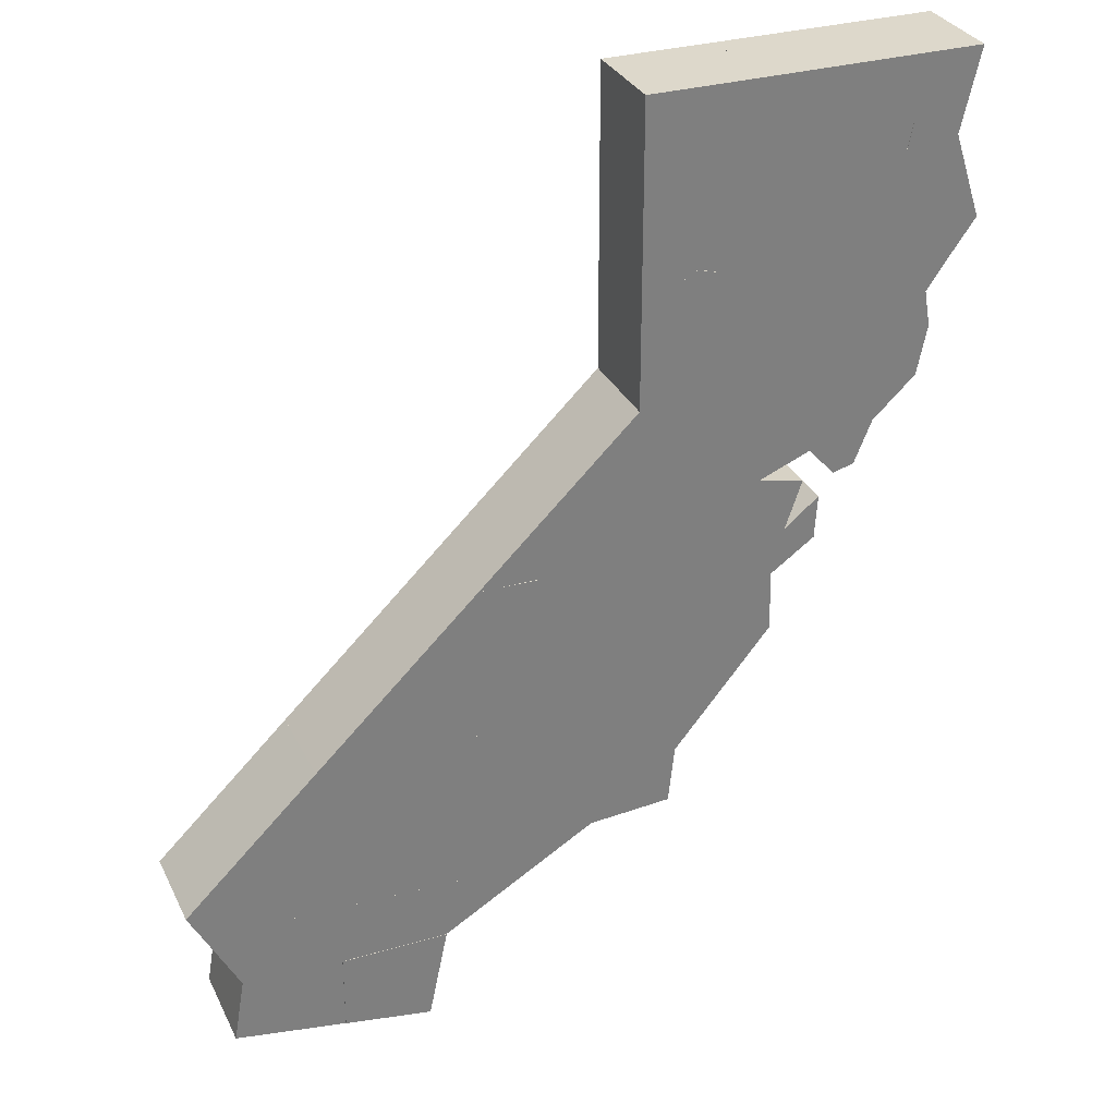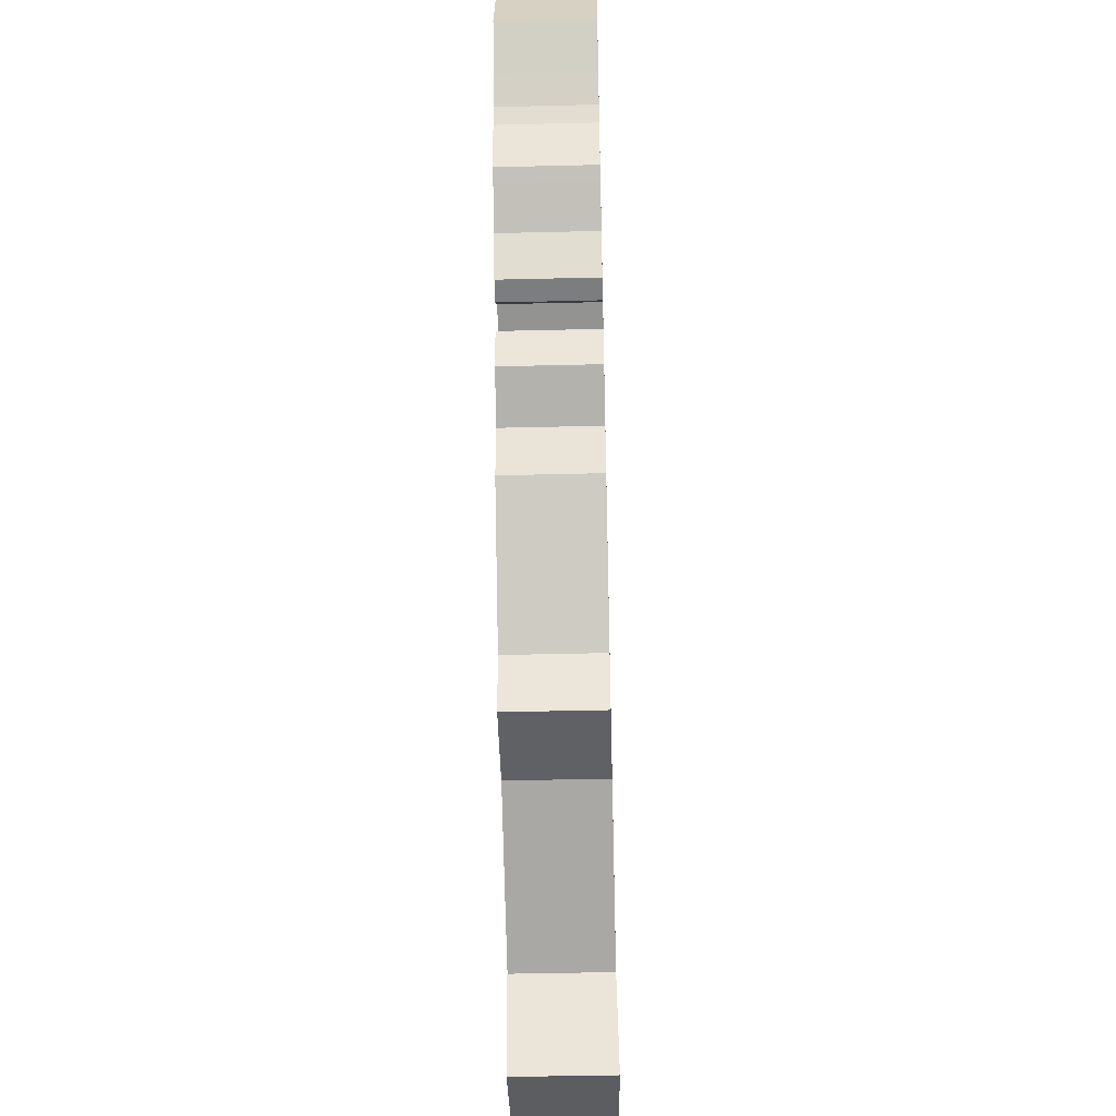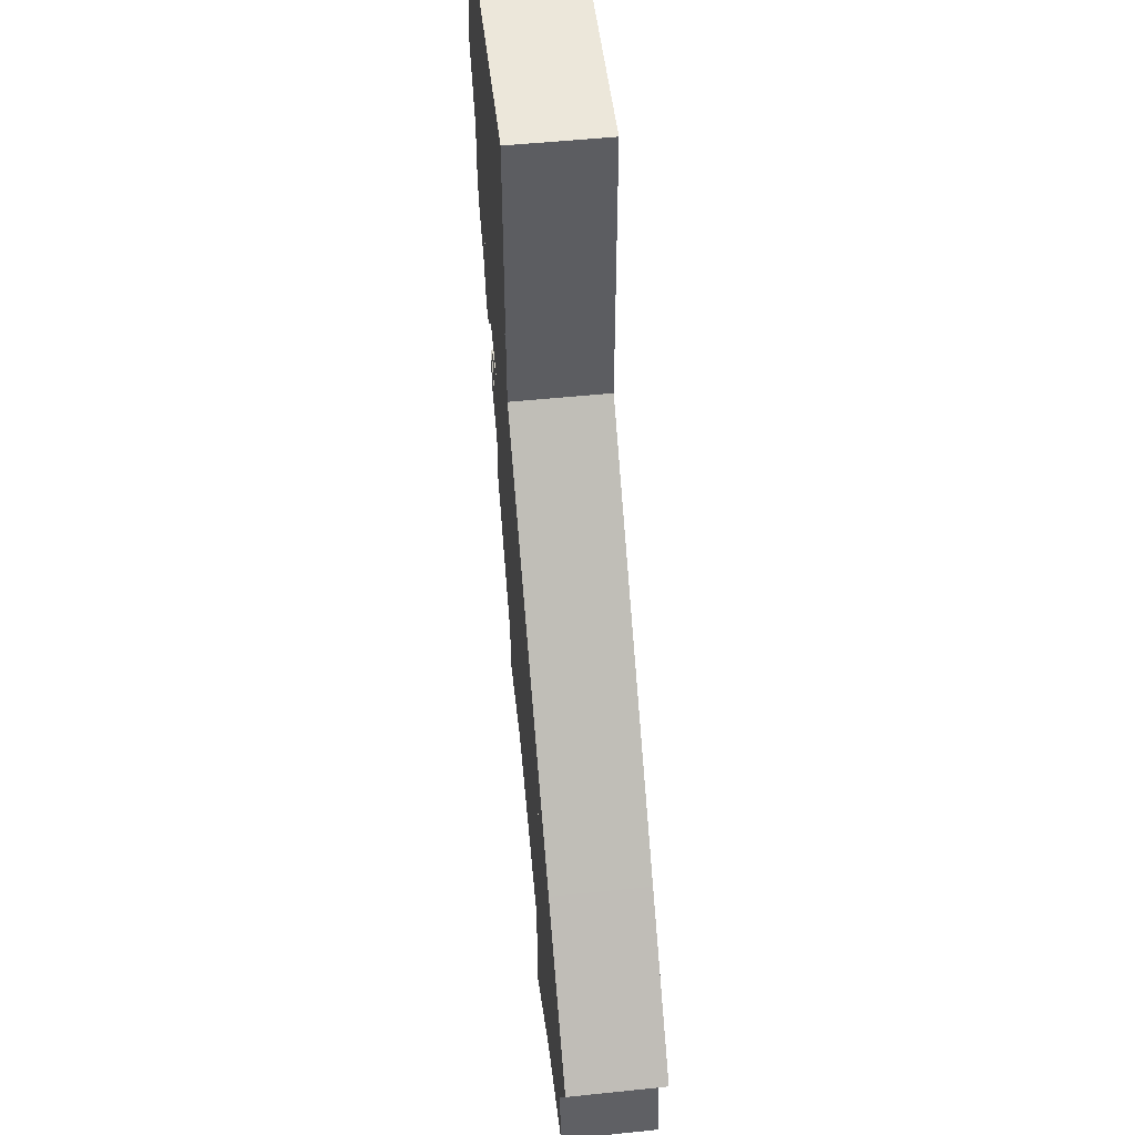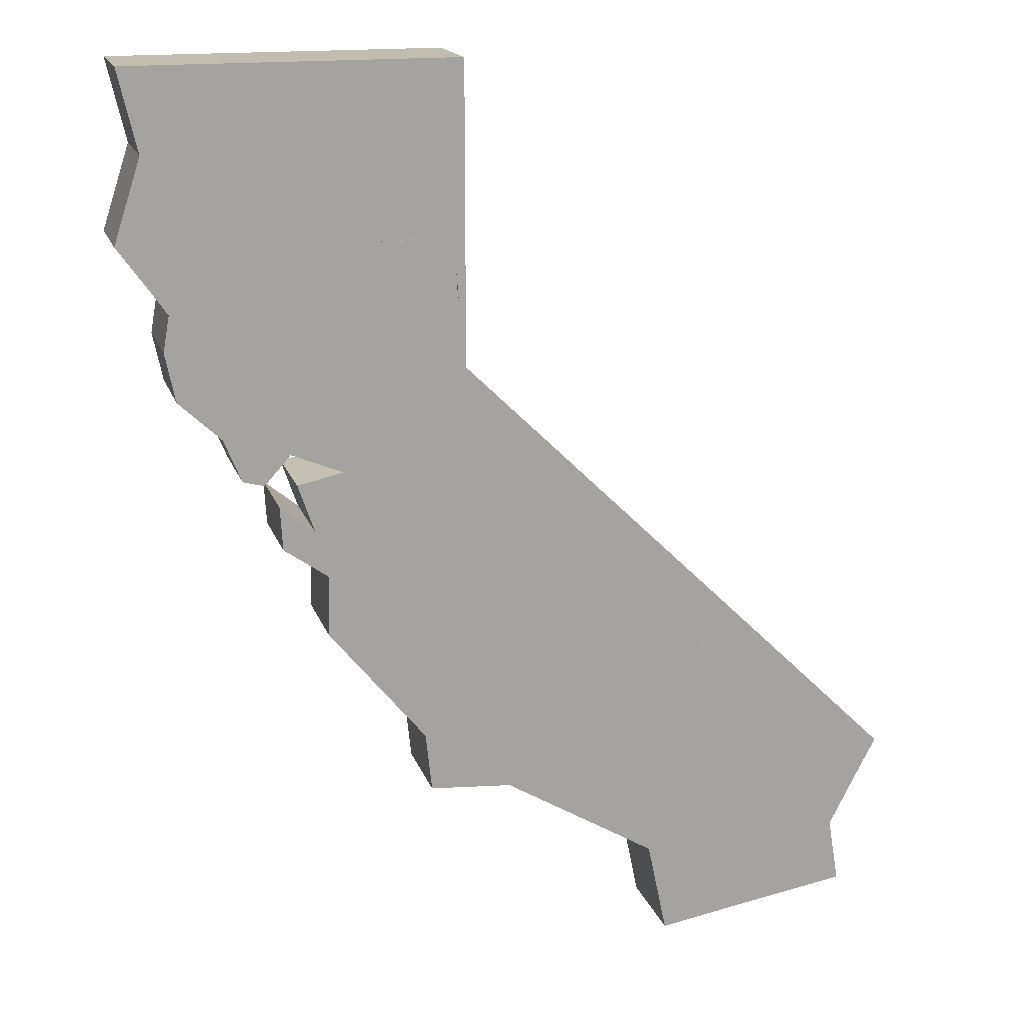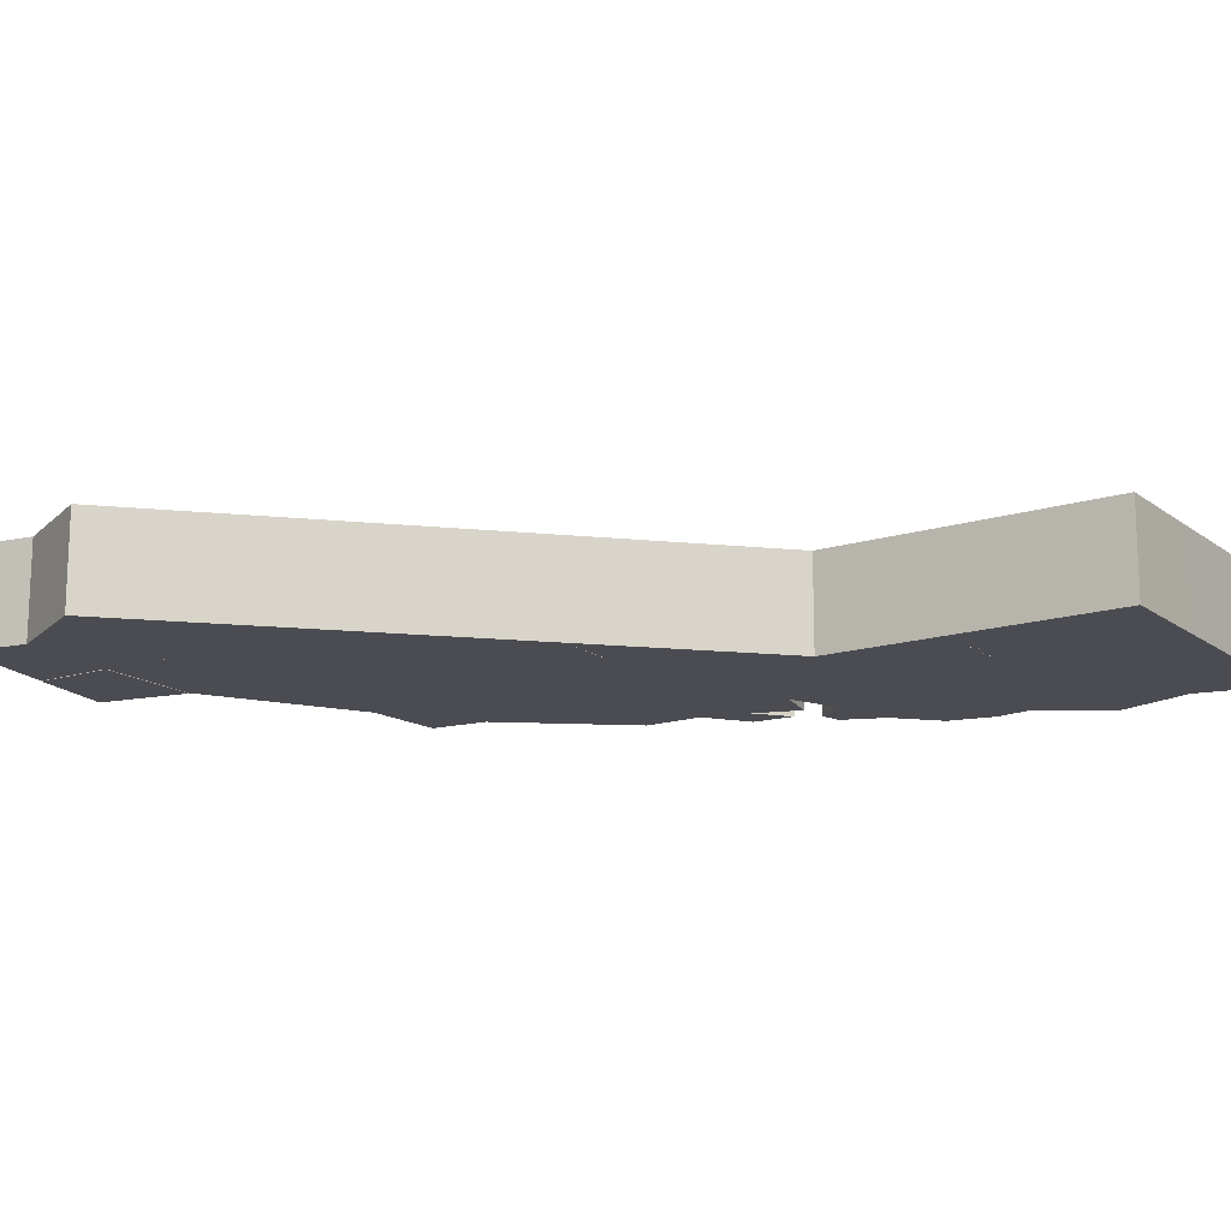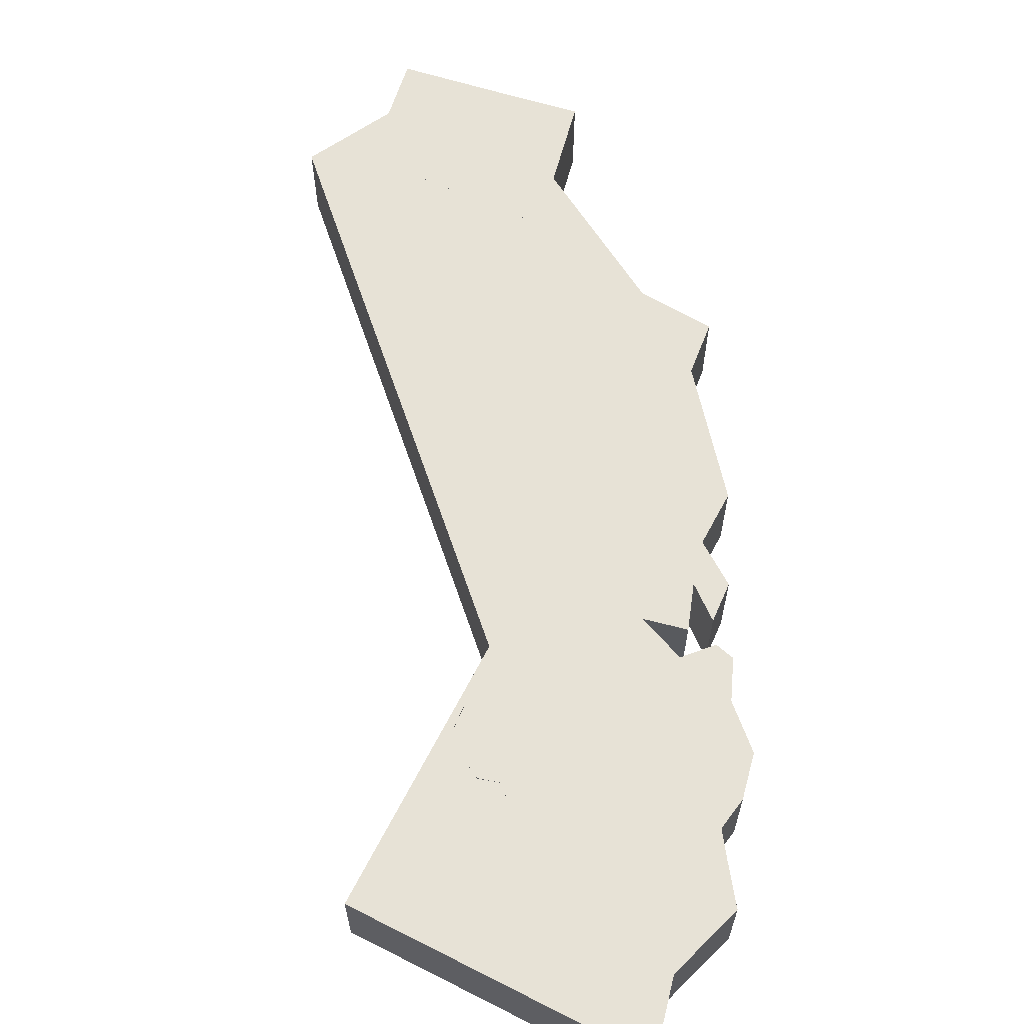
<metadata>
{"format":"obj","ext":"obj","renderer":"f3d","projection":"perspective","resolution":1024,"background":"white","views":[{"elev":31.1,"azim":157.5,"up":"+Y"},{"elev":-44.5,"azim":-88.4,"up":"+Y"},{"elev":50.8,"azim":83.5,"up":"+Y"},{"elev":16.8,"azim":-15.4,"up":"+Y"},{"elev":-15.3,"azim":123.6,"up":"+Z"},{"elev":63.1,"azim":-152.9,"up":"+Z"}]}
</metadata>
<code>
v  -21.02 4.923 9.082
v  -19.44 4.513 9.082
v  -17.48 6.682 9.082
v  -13.64 5.112 9.082
v  -17.07 4.361 9.082
v  -15.83 0.747 9.082
v  -16.99 -1.301 9.082
v  -14.94 -2.745 9.082
v  -7.756 -16.12 9.082
v  -7.296 -20.48 9.082
v  -1.145 -20.92 9.082
v  18.28 -27.72 9.082
v  18.28 -33.56 9.082
v  26.54 -32.21 9.082
v  25.71 -27.34 9.082
v  28.23 -22.49 9.082
v  8.759 -23.13 9.082
v  10.3 -27.72 9.082
v  9.409 -10.8 9.082
v  7.254 -10.8 9.082
v  2.983 0.956 9.082
v  -15.02 -7.289 9.082
v  7.289 0.977 9.082
v  -4.421 12.36 9.082
v  -4.421 17.51 9.082
v  -4.99 17.51 9.082
v  -5.153 20.18 9.082
v  -8.407 22.01 9.082
v  -10.24 21.49 9.082
v  -11.58 23.12 9.082
v  -11.58 28.41 9.082
v  -18.41 28.41 9.082
v  -18.41 29.47 9.082
v  -21.46 27.08 9.082
v  -23.5 28.13 9.082
v  -23.86 30.04 9.082
v  -25 30.04 9.082
v  -25.02 34.61 9.082
v  -28.7 34.61 9.082
v  -27.29 28.56 9.082
v  -29.31 22.34 9.082
v  -27.12 19.3 9.082
v  -20.93 19.3 9.082
v  -21.83 12.59 9.082
v  -20.32 11.06 9.082
v  -24.71 10.35 9.082
v  -22.33 8.121 9.082
v  2.983 0.956 2.019
v  7.289 0.977 2.019
v  -4.421 12.36 2.019
v  -4.421 17.51 2.019
v  -4.99 17.51 2.019
v  -5.153 20.18 2.019
v  -8.407 22.01 2.019
v  -10.24 21.49 2.019
v  -11.58 23.12 2.019
v  -11.58 28.41 2.019
v  -18.41 28.41 2.019
v  -18.41 29.47 2.019
v  -21.46 27.08 2.019
v  -23.5 28.13 2.019
v  -23.86 30.04 2.019
v  -25 30.04 2.019
v  -25.02 34.61 2.019
v  -28.7 34.61 2.019
v  -27.29 28.56 2.019
v  -29.31 22.34 2.019
v  -27.12 19.3 2.019
v  -20.93 19.3 2.019
v  -21.83 12.59 2.019
v  -20.32 11.06 2.019
v  -24.71 10.35 2.019
v  -22.33 8.121 2.019
v  -21.02 4.923 2.019
v  -19.44 4.513 2.019
v  -17.48 6.682 2.019
v  -13.64 5.112 2.019
v  -17.07 4.361 2.019
v  -15.83 0.747 2.019
v  -16.99 -1.301 2.019
v  -14.94 -2.745 2.019
v  -15.02 -7.289 2.019
v  -7.756 -16.12 2.019
v  -7.296 -20.48 2.019
v  -1.145 -20.92 2.019
v  10.3 -27.72 2.019
v  18.28 -27.72 2.019
v  18.28 -33.56 2.019
v  26.54 -32.21 2.019
v  25.71 -27.34 2.019
v  28.23 -22.49 2.019
v  8.759 -23.13 2.019
v  9.409 -10.8 2.019
v  7.254 -10.8 2.019
g restofca
f 1 2 3
f 4 5 6
f 6 7 8
f 9 10 11
f 12 13 14
f 12 14 15
f 15 16 17
f 12 15 17
f 18 12 17
f 11 18 17
f 11 17 19
f 11 19 20
f 9 11 20
f 9 20 21
f 22 9 21
f 8 22 21
f 21 23 24
f 8 21 24
f 6 8 24
f 4 6 24
f 24 25 26
f 27 28 29
f 26 27 29
f 24 26 29
f 4 24 29
f 3 4 29
f 30 31 32
f 32 33 34
f 35 36 37
f 38 39 40
f 37 38 40
f 35 37 40
f 35 40 41
f 35 41 42
f 35 42 43
f 34 35 43
f 32 34 43
f 30 32 43
f 29 30 43
f 29 43 44
f 29 44 45
f 3 29 45
f 45 46 47
f 3 45 47
f 1 3 47
f 48 49 23
f 23 21 48
f 49 50 24
f 24 23 49
f 50 51 25
f 25 24 50
f 51 52 26
f 26 25 51
f 52 53 27
f 27 26 52
f 53 54 28
f 28 27 53
f 54 55 29
f 29 28 54
f 55 56 30
f 30 29 55
f 56 57 31
f 31 30 56
f 57 58 32
f 32 31 57
f 58 59 33
f 33 32 58
f 59 60 34
f 34 33 59
f 60 61 35
f 35 34 60
f 61 62 36
f 36 35 61
f 62 63 37
f 37 36 62
f 63 64 38
f 38 37 63
f 64 65 39
f 39 38 64
f 65 66 40
f 40 39 65
f 66 67 41
f 41 40 66
f 67 68 42
f 42 41 67
f 68 69 43
f 43 42 68
f 69 70 44
f 44 43 69
f 70 71 45
f 45 44 70
f 71 72 46
f 46 45 71
f 72 73 47
f 47 46 72
f 73 74 1
f 1 47 73
f 74 75 2
f 2 1 74
f 75 76 3
f 3 2 75
f 76 77 4
f 4 3 76
f 77 78 5
f 5 4 77
f 78 79 6
f 6 5 78
f 79 80 7
f 7 6 79
f 80 81 8
f 8 7 80
f 81 82 22
f 22 8 81
f 82 83 9
f 9 22 82
f 83 84 10
f 10 9 83
f 84 85 11
f 11 10 84
f 85 86 18
f 18 11 85
f 86 87 12
f 12 18 86
f 87 88 13
f 13 12 87
f 88 89 14
f 14 13 88
f 89 90 15
f 15 14 89
f 90 91 16
f 16 15 90
f 91 92 17
f 17 16 91
f 92 93 19
f 19 17 92
f 93 94 20
f 20 19 93
f 94 48 21
f 21 20 94
f 94 93 92
f 92 91 90
f 90 89 88
f 90 88 87
f 92 90 87
f 87 86 85
f 85 84 83
f 87 85 83
f 92 87 83
f 83 82 81
f 81 80 79
f 83 81 79
f 79 78 77
f 83 79 77
f 76 75 74
f 76 74 73
f 73 72 71
f 76 73 71
f 77 76 71
f 71 70 69
f 77 71 69
f 69 68 67
f 69 67 66
f 66 65 64
f 66 64 63
f 69 66 63
f 63 62 61
f 69 63 61
f 69 61 60
f 77 69 60
f 60 59 58
f 58 57 56
f 60 58 56
f 60 56 55
f 55 54 53
f 55 53 52
f 52 51 50
f 55 52 50
f 60 55 50
f 77 60 50
f 83 77 50
f 92 83 50
f 94 92 50
f 48 94 50
f 48 50 49
v  -18.21 -0.444 9.082
v  -16.99 -1.301 9.082
v  -15.83 0.747 9.082
v  -18.41 2.83 9.082
v  -15.83 0.747 2.019
v  -18.41 2.83 2.019
v  -18.21 -0.444 2.019
v  -16.99 -1.301 2.019
g sfsm
f 95 96 97
f 97 98 95
f 99 100 98
f 98 97 99
f 100 101 95
f 95 98 100
f 101 102 96
f 96 95 101
f 102 99 97
f 97 96 102
f 99 102 101
f 101 100 99
v  -25.02 34.61 9.082
v  -25 30.04 9.082
v  -23.86 30.04 9.082
v  -23.5 28.13 9.082
v  -21.46 27.08 9.082
v  -18.41 29.47 9.082
v  -18.41 28.41 9.082
v  -12.56 28.41 9.082
v  -12.56 34.6 9.082
v  -18.41 28.41 2.019
v  -12.56 28.41 2.019
v  -12.56 34.6 2.019
v  -25.02 34.61 2.019
v  -25.08 30.04 2.019
v  -23.86 30.04 2.019
v  -23.48 28.13 2.019
v  -21.46 27.06 2.019
v  -18.41 29.47 2.019
g siskiyou
f 103 104 105
f 105 106 107
f 103 105 107
f 103 107 108
f 109 110 111
f 108 109 111
f 103 108 111
f 112 113 110
f 110 109 112
f 113 114 111
f 111 110 113
f 114 115 103
f 103 111 114
f 115 116 104
f 104 103 115
f 116 117 105
f 105 104 116
f 117 118 106
f 106 105 117
f 118 119 107
f 107 106 118
f 119 120 108
f 108 107 119
f 120 112 109
f 109 108 120
f 120 119 118
f 120 118 117
f 117 116 115
f 117 115 114
f 120 117 114
f 112 120 114
f 112 114 113
v  -12.56 34.6 9.082
v  -12.56 28.41 9.082
v  -4.421 28.41 9.082
v  -4.421 34.6 9.082
v  -4.421 28.41 2.019
v  -4.421 34.6 2.019
v  -12.56 34.6 2.019
v  -12.56 28.41 2.019
g modoc
f 121 122 123
f 123 124 121
f 125 126 124
f 124 123 125
f 126 127 121
f 121 124 126
f 127 128 122
f 122 121 127
f 128 125 123
f 123 122 128
f 128 127 126
f 126 125 128
v  -4.949 17.51 9.082
v  -4.421 17.51 9.082
v  -4.421 28.41 9.082
v  -11.58 23.12 9.082
v  -10.24 21.5 9.082
v  -8.427 22.03 9.082
v  -11.58 28.41 9.082
v  -5.163 20.18 9.082
v  -4.99 17.51 2.019
v  -4.421 17.51 2.019
v  -4.421 28.41 2.019
v  -11.58 28.41 2.019
v  -11.58 23.12 2.019
v  -10.24 21.5 2.019
v  -8.427 22.03 2.019
v  -5.153 20.18 2.019
g lassen
f 129 130 131
f 132 133 134
f 135 132 134
f 131 135 134
f 131 134 136
f 129 131 136
f 137 138 130
f 130 129 137
f 138 139 131
f 131 130 138
f 139 140 135
f 135 131 139
f 140 141 132
f 132 135 140
f 141 142 133
f 133 132 141
f 142 143 134
f 134 133 142
f 143 144 136
f 136 134 143
f 144 137 129
f 129 136 144
f 143 142 141
f 141 140 139
f 143 141 139
f 144 143 139
f 137 144 139
f 137 139 138
v  -20.93 19.3 9.082
v  -27.12 19.3 9.082
v  -25.79 17.38 9.082
v  -24.71 10.35 9.082
v  -20.32 11.06 9.082
v  -21.83 12.59 9.082
v  -25.49 11.08 9.082
v  -26.25 14.72 9.082
v  -24.71 10.35 2.019
v  -20.32 11.06 2.019
v  -21.83 12.59 2.019
v  -20.93 19.3 2.019
v  -27.12 19.3 2.019
v  -25.79 17.38 2.019
v  -26.25 14.72 2.019
v  -25.49 11.08 2.019
g mendocino
f 145 146 147
f 148 149 150
f 151 148 150
f 152 151 150
f 147 152 150
f 145 147 150
f 153 154 149
f 149 148 153
f 154 155 150
f 150 149 154
f 155 156 145
f 145 150 155
f 156 157 146
f 146 145 156
f 157 158 147
f 147 146 157
f 158 159 152
f 152 147 158
f 159 160 151
f 151 152 159
f 160 153 148
f 148 151 160
f 153 160 159
f 153 159 158
f 158 157 156
f 153 158 156
f 153 156 155
f 153 155 154
v  7.289 0.977 9.082
v  2.983 0.956 9.082
v  7.254 -10.8 9.082
v  19.42 -10.8 9.082
v  7.254 -10.8 2.019
v  19.42 -10.8 2.019
v  7.289 0.977 2.019
v  2.983 0.916 2.019
g inyo
f 161 162 163
f 163 164 161
f 165 166 164
f 164 163 165
f 166 167 161
f 161 164 166
f 167 168 162
f 162 161 167
f 168 165 163
f 163 162 168
f 165 168 167
f 167 166 165
v  9.409 -10.8 9.082
v  8.759 -23.12 9.082
v  28.23 -22.49 9.082
v  29.31 -20.44 9.082
v  19.42 -10.8 9.082
v  9.409 -10.8 2.019
v  8.759 -23.12 2.019
v  28.23 -22.49 2.019
v  29.31 -20.44 2.019
v  19.42 -10.8 2.019
g sanbernie
f 169 170 171
f 171 172 173
f 169 171 173
f 174 175 170
f 170 169 174
f 175 176 171
f 171 170 175
f 176 177 172
f 172 171 176
f 177 178 173
f 173 172 177
f 178 174 169
f 169 173 178
f 178 177 176
f 178 176 175
f 174 178 175
v  11.74 -34.61 9.211
v  18.28 -33.56 9.082
v  18.28 -27.72 9.082
v  10.3 -27.72 9.082
v  18.28 -27.72 1.985
v  10.3 -27.72 1.987
v  11.74 -34.61 1.987
v  18.28 -33.56 1.987
g sandiego
f 179 180 181
f 181 182 179
f 183 184 182
f 182 181 183
f 184 185 179
f 179 182 184
f 185 186 180
f 180 179 185
f 186 183 181
f 181 180 186
f 183 186 185
f 185 184 183

</code>
